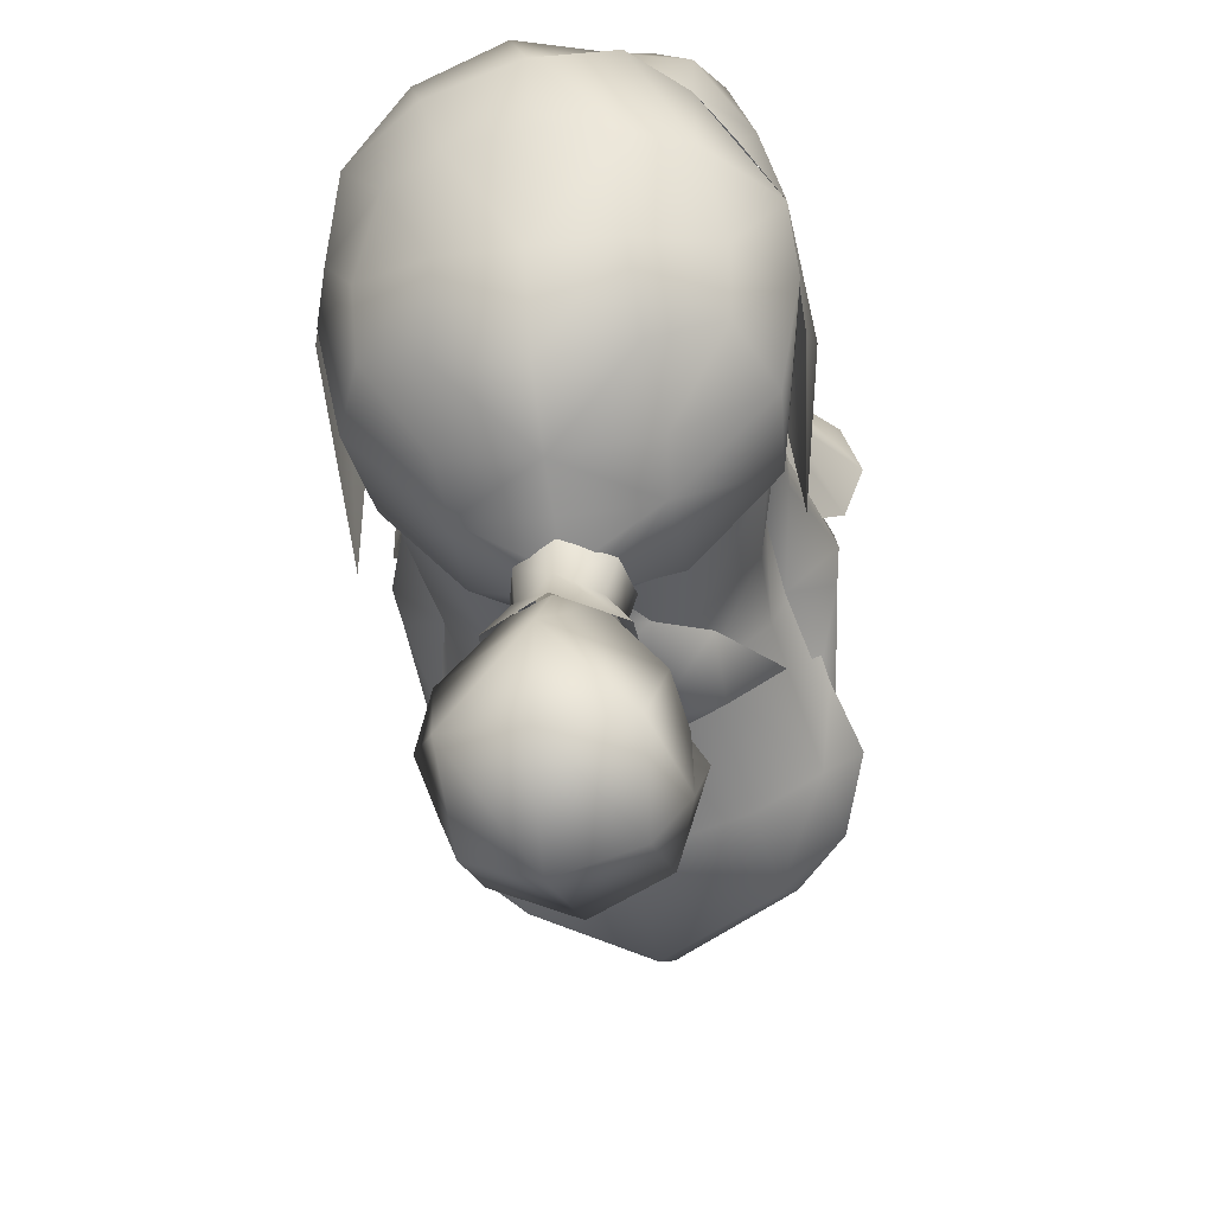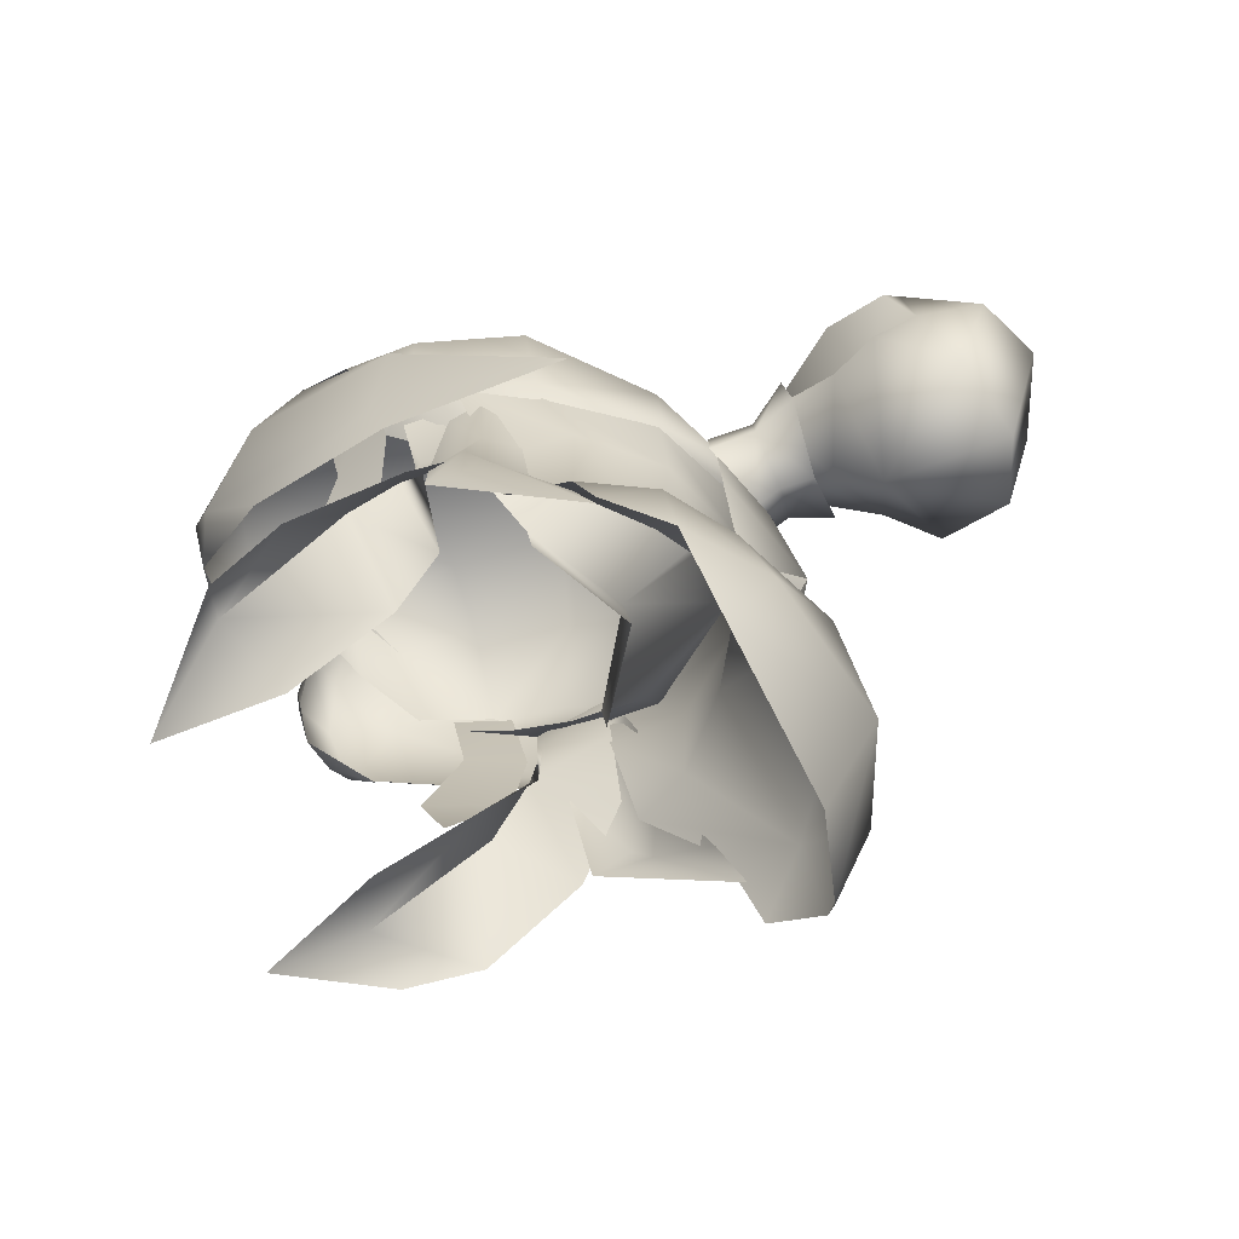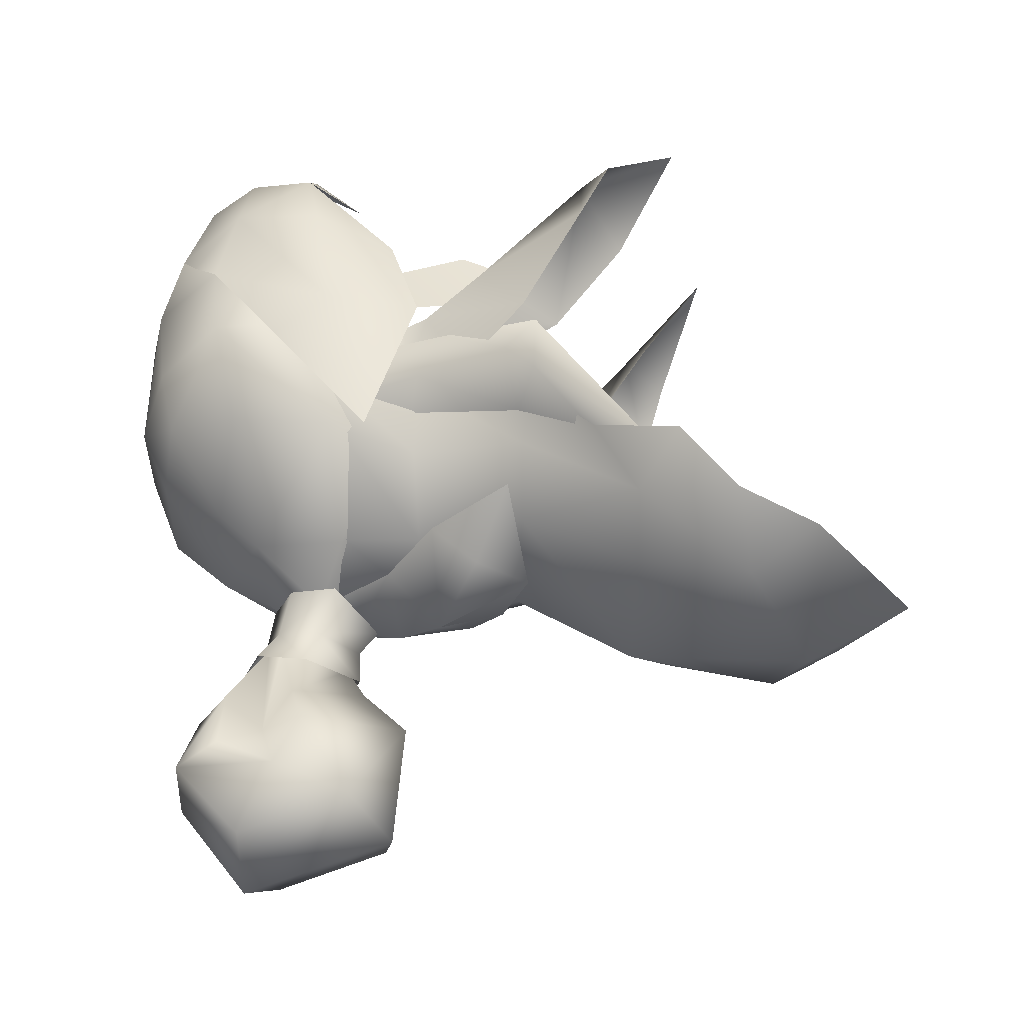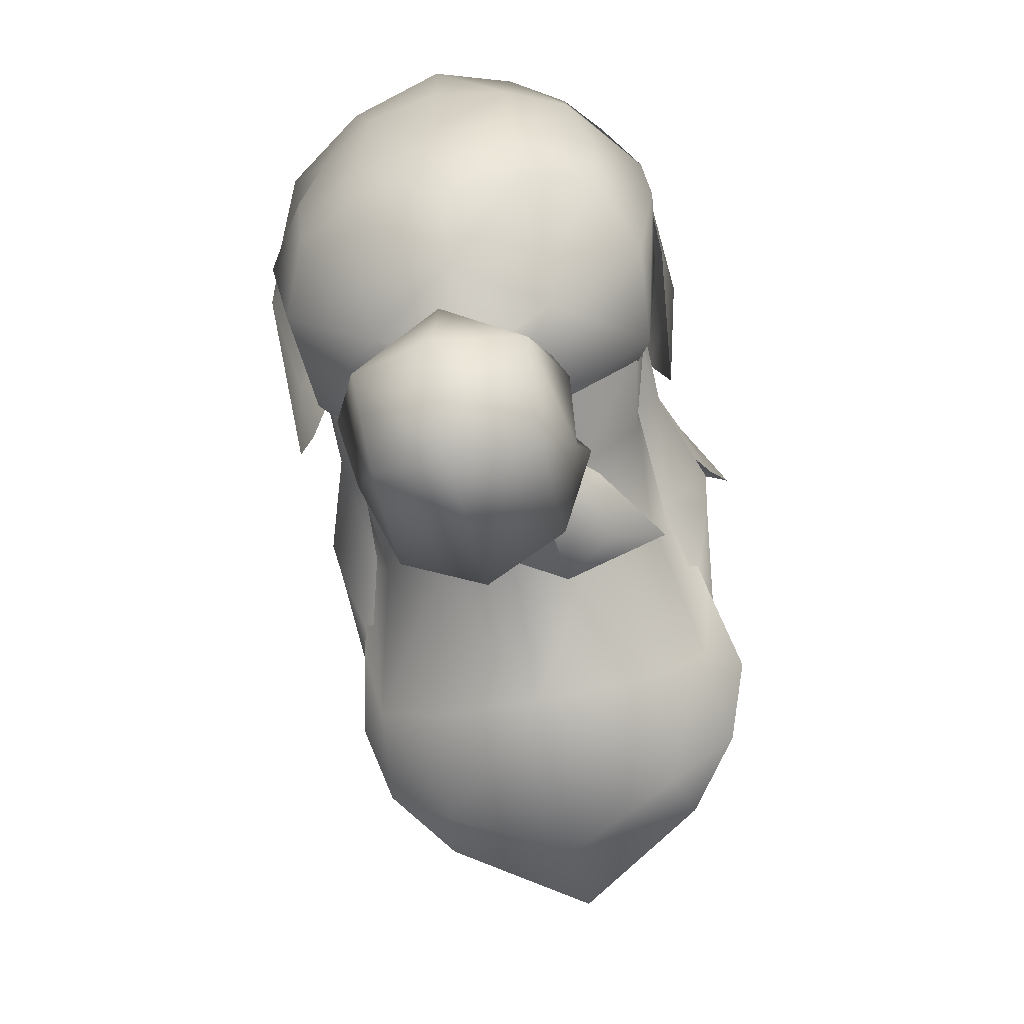
<metadata>
{"format":"obj","ext":"obj","renderer":"f3d","projection":"perspective","resolution":1024,"background":"white","views":[{"elev":-33.0,"azim":-170.4,"up":"+Z"},{"elev":-62.5,"azim":109.7,"up":"+Y"},{"elev":-31.6,"azim":-79.2,"up":"+Z"},{"elev":-62.7,"azim":-168.1,"up":"+Z"}]}
</metadata>
<code>
g mesh00
v 9.286 19.38 -14.64
v 8.748 24.26 -13.92
v 10.35 21.96 -11.7
v 9.41 26.33 -10.33
v 0 26.06 -18.31
v 5.573 24.84 -16.04
v 5.958 19.32 -17.49
v 0 26.06 -18.31
v -5.573 24.84 -16.04
v -4.156 30.89 -12.13
v 4.156 30.89 -12.13
v 7.195 30.28 -9.479
v 8.748 24.26 -13.92
v 8.387 29.6 -6.904
v 9.41 26.33 -10.33
v -7.627 35.55 -5.852
v -7.195 30.28 -9.479
v -8.387 29.6 -6.904
v -8.748 24.26 -13.92
v -9.41 26.33 -10.33
v 6.607 15.87 -15.55
v 0 12 -16.97
v 0 17.2 -19.47
v -6.607 15.87 -15.55
v -5.958 19.32 -17.49
v -9.286 19.38 -14.64
v -8.748 24.26 -13.92
v -10.51 21.96 -11.7
v -9.41 26.33 -10.33
v -7.396 35.86 -9.569
v -4.414 36.18 -12.85
v -4.156 30.89 -12.13
v 0 31.9 -14.49
v 0 26.06 -18.31
v 4.156 30.89 -12.13
v 5.573 24.84 -16.04
v 8.748 24.26 -13.92
v 5.958 19.32 -17.49
v 9.286 19.38 -14.64
v 9.286 19.38 -14.64
v 6.607 15.87 -15.55
v 0 17.2 -19.47
v -5.958 19.32 -17.49
v -8.748 24.26 -13.92
v -7.195 30.28 -9.479
v -7.396 35.86 -9.569
v -7.627 35.55 -5.852
f 1 2 3
f 3 2 4
f 5 6 7
f 8 9 10
f 11 12 13
f 13 12 14
f 13 14 15
f 16 17 18
f 18 17 19
f 18 19 20
f 21 22 23
f 23 22 24
f 23 24 25
f 25 24 26
f 25 26 27
f 27 26 28
f 27 28 29
f 30 31 32
f 32 31 33
f 32 33 34
f 34 33 35
f 34 35 36
f 36 35 37
f 36 37 38
f 38 37 39
f 40 41 7
f 7 41 42
f 7 42 8
f 8 42 43
f 8 43 9
f 9 43 44
f 9 44 10
f 10 44 45
f 10 45 46
f 46 45 47
v 10.17 29.16 -6.942
v 8.937 26.48 -10.18
v 7.877 30.39 -7.933
v 10.44 30.57 -5.834
v 8.636 34.19 -3.358
v 10.14 29.05 -4.095
v -9.339 23.59 -11.37
v -10.17 29.16 -6.942
v -8.937 26.48 -10.18
v -7.877 30.39 -7.933
v -8.758 35.48 -5.771
v -10.44 30.57 -5.834
v -8.636 34.19 -3.358
v -10.14 29.05 -4.095
v 8.937 26.48 -10.18
v 10.17 29.16 -6.942
v 9.339 23.59 -11.37
v 8.636 34.19 -3.358
v 10.44 30.57 -5.834
v 8.758 35.48 -5.771
v -9.339 23.59 -11.37
v -10.14 29.05 -4.095
v -10.17 29.16 -6.942
v -10.44 30.57 -5.834
v -8.758 35.48 -5.771
v -7.55 36.01 -7.17
v 7.55 36.01 -7.17
v 8.758 35.48 -5.771
v 10.44 30.57 -5.834
v 10.17 29.16 -6.942
v 9.339 23.59 -11.37
f 48 49 50
f 51 52 53
f 54 55 56
f 56 55 57
f 58 59 60
f 60 59 61
f 62 63 64
f 65 66 67
f 68 69 70
f 70 69 71
f 70 71 57
f 57 71 72
f 57 72 73
f 74 75 50
f 50 75 76
f 50 76 77
f 77 76 53
f 77 53 78
v 0.5272 32.77 -14.87
v -2.677 30.85 -15
v -2.472 35.42 -16.99
v -0.1391 38.07 -16.12
v 2.322 38.08 -14.68
v -2.472 35.42 -16.99
v 1.757 34.66 -14.84
v -5.358 32.97 -15.09
v -2.472 35.42 -16.99
v 4.581 40.16 -12.78
v -0.1067 33.79 -9.12
v -0.1053 39.8 -14.96
v 4.64 33.72 -6.398
v 6.553 37.22 -7.791
v 7.17 38.46 -3.985
v 4.64 33.72 -6.398
v 4.651 32.16 -6.659
v -0.1067 31.62 -9.513
v -4.414 36.18 -12.85
v 0 36.49 -14.6
v 0 31.9 -14.49
v 4.414 36.18 -12.85
v 4.156 30.89 -12.13
v 7.396 35.86 -9.569
v 7.195 30.28 -9.479
v 7.627 35.55 -5.852
v 8.387 29.6 -6.904
v -2.677 30.85 -15
v -7.864 30.92 -12.27
v -5.358 32.97 -15.09
v -5.229 35.36 -12.78
v -2.472 35.42 -16.99
v -2.901 38.14 -13.83
v -0.1391 38.07 -16.12
v -4.865 32.16 -6.659
v -4.854 33.72 -6.398
v -0.1067 33.79 -9.12
v 4.581 40.16 -12.78
v 6.553 37.22 -7.791
v -7.383 38.46 -3.985
v -6.766 37.22 -7.791
v -4.854 33.72 -6.398
v -4.793 40.16 -12.79
v -0.1067 33.79 -9.12
v -1.768 42 -14.66
v -0.1053 39.8 -14.96
f 79 80 81
f 82 83 84
f 84 83 85
f 84 85 79
f 86 87 80
f 88 89 90
f 91 92 93
f 94 95 96
f 97 98 99
f 99 98 100
f 99 100 101
f 101 100 102
f 101 102 103
f 103 102 104
f 103 104 105
f 106 107 108
f 108 107 109
f 108 109 110
f 110 109 111
f 110 111 112
f 113 114 96
f 96 114 115
f 96 115 94
f 94 115 116
f 94 116 117
f 118 119 120
f 120 119 121
f 120 121 122
f 122 121 123
f 122 123 124
v -10.72 29.57 -3.409
v -8.081 35.19 -1.686
v -9.156 32.93 -5.819
v -7.929 33.48 -0.9192
v -5.445 28.78 1.135
v -6.681 33.6 3.05
v 6.949 33.6 3.05
v 5.736 28.78 1.135
v 8.189 33.48 -0.9192
v -5.995 31.38 -3.004
v -8.081 35.19 -1.686
v -5.167 28.8 -0.8371
v -5.925 22.22 8.989
v -4.735 25.35 3.901
v -8.219 26.89 5.658
v -5.167 28.8 -0.8371
v -8.699 32.22 0.2697
v -8.081 35.19 -1.686
v -8.081 35.19 -1.686
v -10.72 29.57 -3.409
v -8.699 32.22 0.2697
v -11.54 26.4 1.356
v -8.219 26.89 5.658
v -10.47 25.11 4.871
v -5.925 22.22 8.989
v 9.156 32.93 -5.819
v 8.081 35.19 -1.686
v 10.72 29.57 -3.409
v 8.699 32.22 0.2697
v 11.54 26.4 1.356
v 8.219 26.89 5.658
v 10.49 25.11 4.871
v 5.952 22.22 8.989
v 8.081 35.19 -1.686
v 5.995 31.38 -3.004
v 8.699 32.22 0.2697
v 5.167 28.8 -0.8371
v 4.748 25.35 3.901
f 125 126 127
f 128 129 130
f 131 132 133
f 134 135 136
f 137 138 139
f 139 138 140
f 139 140 141
f 141 140 142
f 143 144 145
f 145 144 146
f 145 146 147
f 147 146 148
f 147 148 149
f 150 151 152
f 152 151 153
f 152 153 154
f 154 153 155
f 154 155 156
f 156 155 157
f 158 159 160
f 160 159 161
f 160 161 155
f 155 161 162
f 155 162 157
v -0.1391 38.07 -16.12
v 2.178 40.93 -14.5
v 2.322 38.08 -14.68
v -8.758 35.48 -5.771
v -8.31 39.13 -6.294
v -7.55 36.01 -7.17
v -10.6 39.9 -1.389
v -10.08 46.27 1.296
v -10.35 42.74 -3.15
v -4.912 46.71 -10.6
v -9.392 44.92 -7.639
v -7.828 48.75 -6.811
v 10.74 38.27 -1.172
v 8.189 37.83 5.476
v 10.6 35.55 -1.945
v -0.01162 40.38 -15.45
v -2.901 38.14 -13.83
v -2.122 40.65 -14.42
v -8.67 39.75 -5.489
v -8.636 34.19 -3.358
v -8.305 39.79 -3.824
v 7.55 36.01 -7.17
v 8.31 39.13 -6.294
v 8.758 35.48 -5.771
v 8.67 39.75 -5.489
v 8.305 39.79 -3.824
v 8.636 34.19 -3.358
v -8.218 43.61 2.587
v -9.152 43.76 -0.1173
v -7.695 38.55 1.574
v 8.189 33.48 -0.9192
v 7.961 38.55 1.574
v 6.949 33.6 3.05
v -8.801 38.53 -1.21
v -7.929 33.48 -0.9192
v -6.681 33.6 3.05
v 9.058 38.53 -1.21
v 9.416 43.76 -0.1173
v 7.958 43.61 2.588
v -8.438 41.43 -5.257
v -7.752 37.43 -2.4
v -8.61 40.32 -1.721
v 0.02782 44.43 10.96
v 4.701 41.18 9.973
v 0.9055 44.97 11.57
v 8.081 35.19 -1.686
v 7.752 37.43 -2.4
v 5.995 31.38 -3.004
v 8.61 40.31 -1.721
v -8.081 35.19 -1.686
v -5.995 31.38 -3.004
v -7.752 37.43 -2.4
v -8.61 40.32 -1.721
v -3.271 47.2 8.323
v -2.568 47.63 9.873
v 0.9055 44.97 11.57
v 8.61 40.31 -1.721
v 7.752 37.43 -2.4
v 8.256 41.23 -5.324
v -3.845 50.46 6.791
v -4.623 47.97 9.135
v -3.42 47.5 8.38
v -5.573 44.93 9.883
v -4.705 44.82 9.558
v -5.909 41.78 9.218
v -6.586 49.4 5.163
v -8.305 48.05 3.279
v -8.876 45.64 5.945
v -9.443 41.04 5.018
v -8.571 41.82 8.117
v 1.556 42 -14.66
v -0.1057 43.74 -14.81
v 4.385 44.74 -12.43
v -3.826 47.63 7.811
v -1.969 48.17 8.017
v -3.793 50.59 6.926
v 3.856 51.72 -4.414
v 3.62 51.66 1.364
v 6.645 49.82 1.266
v 8.256 41.23 -5.324
v 7.65 36.5 -5.86
v 8.081 35.19 -1.686
v 9.156 32.93 -5.819
v -9.156 32.93 -5.819
v -8.081 35.19 -1.686
v -7.631 36.5 -5.86
v -8.438 41.43 -5.257
v 7.553 41.32 1.452
v 8.116 41.13 -0.6143
v 9.643 41.87 -2.229
v 7.17 38.46 -3.985
v 6.553 37.22 -7.791
v -4.07 51.72 -4.414
v -6.846 50.31 1.318
v -3.834 51.66 1.364
v 0 52.3 5.397
v -4.599 44.74 -12.43
v -6.766 37.22 -7.791
v -7.383 38.46 -3.985
v -9.857 41.87 -2.229
v -8.33 41.13 -0.6143
v -7.767 41.32 1.452
v 4.699 46.71 -10.6
v 9.178 44.92 -7.639
v 7.614 48.55 -6.811
v -6.586 49.4 5.163
v -5.861 46.82 6.821
v -5.488 45.81 -23.83
v -5.243 43.01 -25.05
v -2.523 44.48 -22.01
v -0.1585 38.18 -27.52
v 3.521 44.92 -28.04
v 3.607 39.44 -26.41
v 4.796 42.94 -25
v -0.1331 40.83 -17.78
v -1.966 41.89 -17.65
v -4.064 42.55 -20.69
v 4.54 45.64 -20.85
v -0.04719 48.7 -20.06
v 1.918 44.61 -17.26
v -0.08593 45.56 -16.97
v -4.107 48.3 -24.42
v -4.713 45.75 -20.98
v -1.929 44.56 -17.12
v -2.231 43.79 -17.17
v -5.685 41.59 -22.95
v -0.1081 39.91 -19.26
v -0.1402 37.65 -21.47
v 3.569 42.42 -20.67
v 5.069 41.53 -22.91
v 2.247 44.44 -22.06
v -0.03205 49.25 -24.95
v 3.9 48.15 -24.41
v 0.06586 45.7 -29.56
v 5.178 45.71 -23.79
v -7.627 35.55 -5.852
v -9.166 40.92 -4.418
v -7.396 35.86 -9.569
v -8.195 39.75 -8.07
v -4.414 36.18 -12.85
v -4.723 40.06 -12.6
v 0 36.49 -14.6
v 0 41.68 -15.14
v 4.723 40.06 -12.6
v 4.414 36.18 -12.85
v 8.195 39.75 -8.07
v 7.396 35.86 -9.569
v 9.166 40.92 -4.418
v 7.627 35.55 -5.852
v 7.474 40.84 8.601
v 5.375 44.76 10.61
v 1.471 48.88 10.06
v 9.916 38.34 -10.16
v 10.9 43.69 -1.628
v 9.478 43.75 5.804
v 8.889 48.36 3.989
v 6.049 48.12 8.71
v 4.839 51.01 4.974
v 0 52.3 5.397
v -6.419 47.97 8.458
v -7.574 45.3 9.103
v -7.622 41.69 8.748
v -7.701 39.09 6.182
v -9.616 37.93 -8.86
v -8.502 35.62 -1.197
v -7.599 37.31 3.576
v -0.1067 52.29 1.484
v -0.1067 52.39 -4.938
v -0.1067 50.7 -9.262
v 4.258 50.03 -8.317
v -0.1067 47.78 -11.95
v -4.793 40.16 -12.79
v -8.92 40 -8.155
v -10.43 45.84 -2.49
v -10.08 46.27 1.296
v -7.932 49.51 -3.436
v 7.719 49.51 -3.436
v 10.11 45.76 0.9986
v 10.22 45.84 -2.49
v 8.707 40 -8.155
v 4.581 40.16 -12.78
v -0.1053 39.8 -14.96
v 1.918 44.61 -17.26
v 2.273 43.85 -17.24
v 1.996 42.06 -17.52
v -1.929 44.56 -17.12
v -3.793 50.59 6.926
v 8.889 48.36 3.989
v 4.839 51.01 4.974
v -4.472 50.03 -8.317
v -0.1067 45.44 -13.25
v -7.968 44.46 4.409
v -1.768 42 -14.66
v -3.982 39.53 -26.43
v -3.803 45.03 -28.04
f 163 164 165
f 166 167 168
f 169 170 171
f 172 173 174
f 175 176 177
f 164 163 178
f 178 163 179
f 178 179 180
f 167 166 181
f 181 166 182
f 181 182 183
f 184 185 186
f 185 187 186
f 186 187 188
f 186 188 189
f 190 191 192
f 193 194 195
f 191 196 192
f 192 196 197
f 192 197 198
f 193 199 194
f 194 199 200
f 194 200 201
f 202 203 204
f 205 206 207
f 208 209 210
f 210 209 211
f 212 213 214
f 214 213 215
f 216 205 217
f 217 205 218
f 219 220 221
f 222 223 224
f 224 223 225
f 224 225 226
f 226 225 227
f 228 229 230
f 230 229 170
f 170 169 230
f 230 169 231
f 230 231 232
f 233 234 235
f 236 237 238
f 239 240 241
f 242 209 243
f 243 209 244
f 243 244 245
f 246 247 248
f 248 247 214
f 248 214 249
f 250 251 252
f 252 251 253
f 252 253 254
f 255 256 257
f 257 256 238
f 257 238 258
f 173 172 259
f 260 261 262
f 262 261 263
f 262 263 264
f 235 265 266
f 266 265 267
f 256 268 238
f 238 268 269
f 238 269 236
f 270 271 272
f 273 274 275
f 275 274 276
f 277 278 279
f 280 281 282
f 282 281 283
f 284 285 281
f 281 285 286
f 281 286 283
f 278 287 279
f 279 287 272
f 279 272 288
f 288 272 271
f 289 290 291
f 291 290 292
f 291 292 293
f 294 295 296
f 297 276 295
f 295 276 274
f 295 274 296
f 296 274 273
f 298 299 300
f 300 299 301
f 300 301 302
f 302 301 303
f 302 303 304
f 303 305 304
f 304 305 306
f 304 306 307
f 307 306 308
f 307 308 309
f 309 308 310
f 309 310 311
f 176 312 206
f 206 312 313
f 206 313 218
f 218 313 314
f 218 314 217
f 177 315 175
f 175 315 316
f 175 316 317
f 317 316 318
f 317 318 319
f 319 318 320
f 319 320 321
f 222 322 223
f 223 322 323
f 223 323 225
f 225 323 324
f 225 324 227
f 222 228 322
f 322 228 230
f 322 230 323
f 323 230 232
f 323 232 324
f 324 232 325
f 324 325 227
f 171 326 169
f 169 326 327
f 169 327 231
f 231 327 328
f 231 328 232
f 329 240 330
f 330 240 239
f 330 239 331
f 331 239 332
f 331 332 333
f 334 260 335
f 335 260 262
f 335 262 336
f 336 262 337
f 336 337 338
f 338 174 336
f 336 174 173
f 336 173 335
f 335 173 259
f 335 259 334
f 339 340 341
f 341 340 252
f 341 252 342
f 342 252 254
f 342 254 343
f 344 233 343
f 343 233 235
f 343 235 342
f 342 235 266
f 342 266 341
f 341 266 267
f 341 267 339
f 280 345 293
f 293 345 346
f 293 346 291
f 291 346 347
f 291 347 289
f 287 348 272
f 272 348 285
f 272 285 270
f 270 285 284
f 270 284 271
f 176 175 312
f 312 175 317
f 312 317 313
f 313 317 319
f 313 319 314
f 314 319 321
f 314 321 217
f 217 321 349
f 217 349 216
f 350 241 351
f 351 241 240
f 351 240 258
f 258 240 329
f 258 329 257
f 257 329 330
f 257 330 255
f 255 330 331
f 255 331 352
f 352 331 333
f 353 259 333
f 333 259 172
f 333 172 352
f 352 172 174
f 352 174 255
f 255 174 338
f 255 338 256
f 256 338 337
f 256 337 268
f 268 337 354
f 268 354 269
f 350 340 241
f 241 340 339
f 241 339 239
f 239 339 267
f 239 267 332
f 332 267 265
f 332 265 333
f 333 265 235
f 333 235 353
f 353 235 234
f 353 234 259
f 259 234 355
f 259 355 334
f 347 277 289
f 289 277 279
f 289 279 290
f 290 279 288
f 290 288 356
f 356 288 271
f 356 271 357
f 357 271 284
f 357 284 294
f 294 284 281
f 294 281 295
f 295 281 280
f 295 280 297
f 297 280 293
f 297 293 276
f 276 293 292
f 276 292 275
f 275 292 290
f 275 290 273
f 273 290 356
f 273 356 296
f 296 356 357
f 296 357 294
v -0.07784 45.25 -15.78
v 1.992 43.44 -14.08
v 1.735 44.09 -16.22
v 2.602 40.96 -14.28
v 2.254 41.96 -16.43
v -0.08065 40.25 -16.78
v -0.08065 39.29 -15.68
v -2.399 41.95 -16.55
v -2.763 40.96 -14.28
v -1.896 44.09 -16.22
v -2.373 43.43 -14.06
v -0.08382 44.93 -13.9
v -0.08065 40.19 -18.41
v -3.268 42.18 -18.54
v -3.171 44.76 -18.06
v -0.06621 46.35 -17.38
v 3.01 44.76 -18.06
v 3.107 42.18 -18.54
f 358 359 360
f 360 359 361
f 360 361 362
f 363 364 365
f 365 364 366
f 365 366 367
f 367 366 368
f 367 368 358
f 358 368 369
f 358 369 359
f 361 364 362
f 362 364 363
f 362 363 370
f 370 363 365
f 370 365 371
f 371 365 367
f 371 367 372
f 372 367 358
f 372 358 373
f 373 358 360
f 373 360 374
f 374 360 362
f 374 362 375
f 375 362 370

</code>
